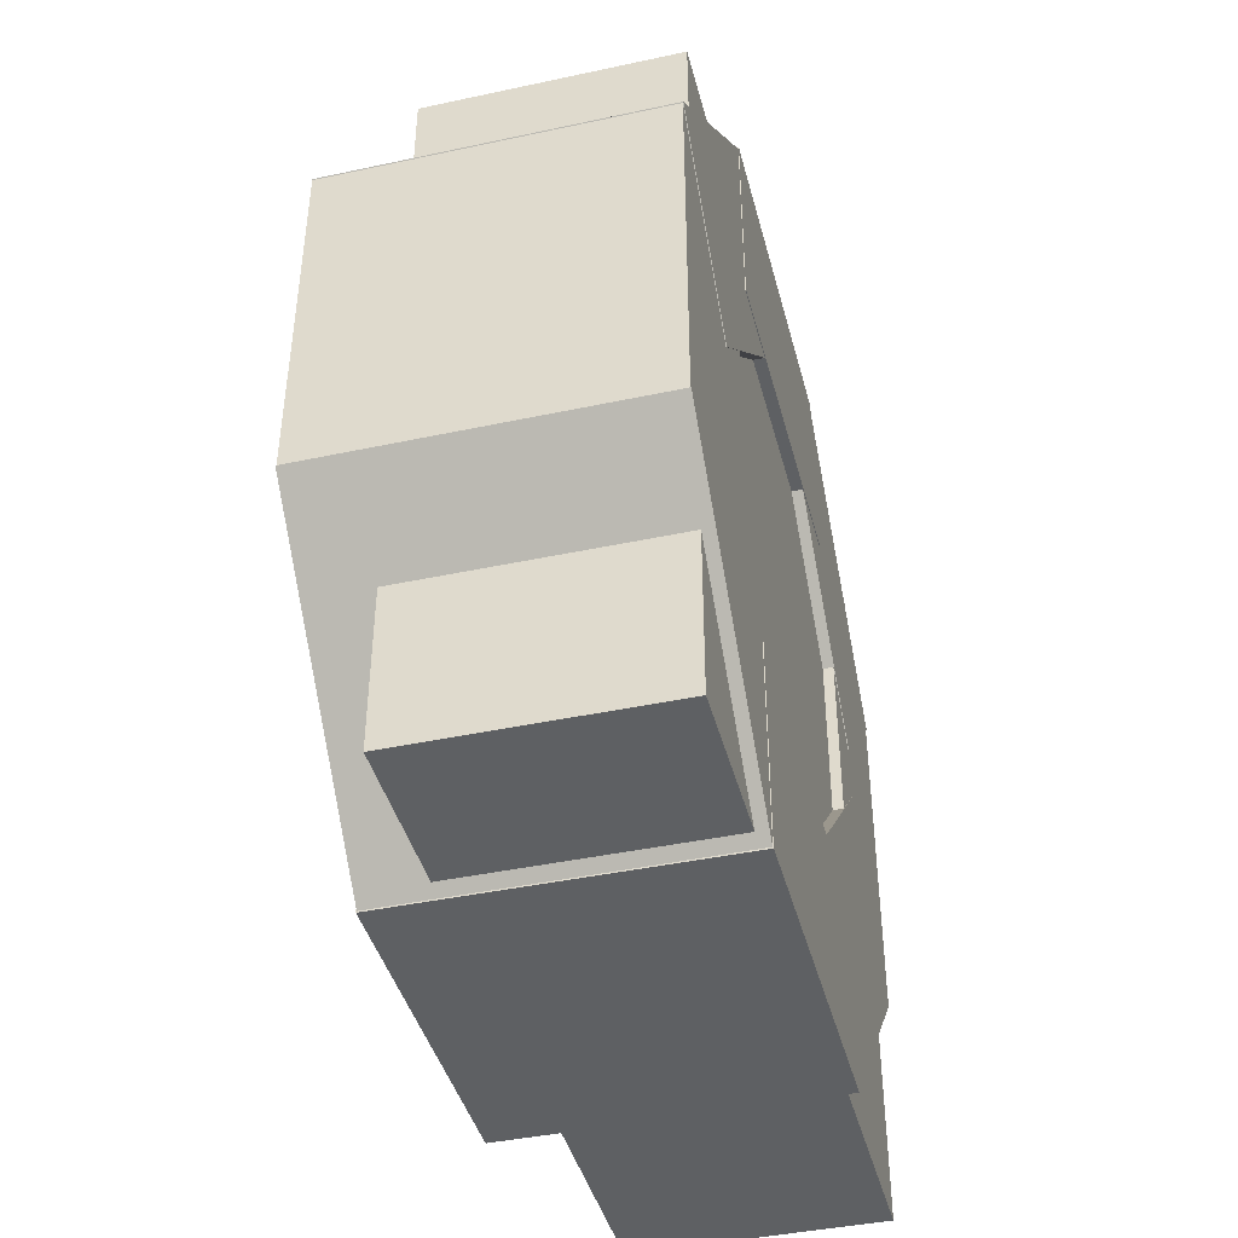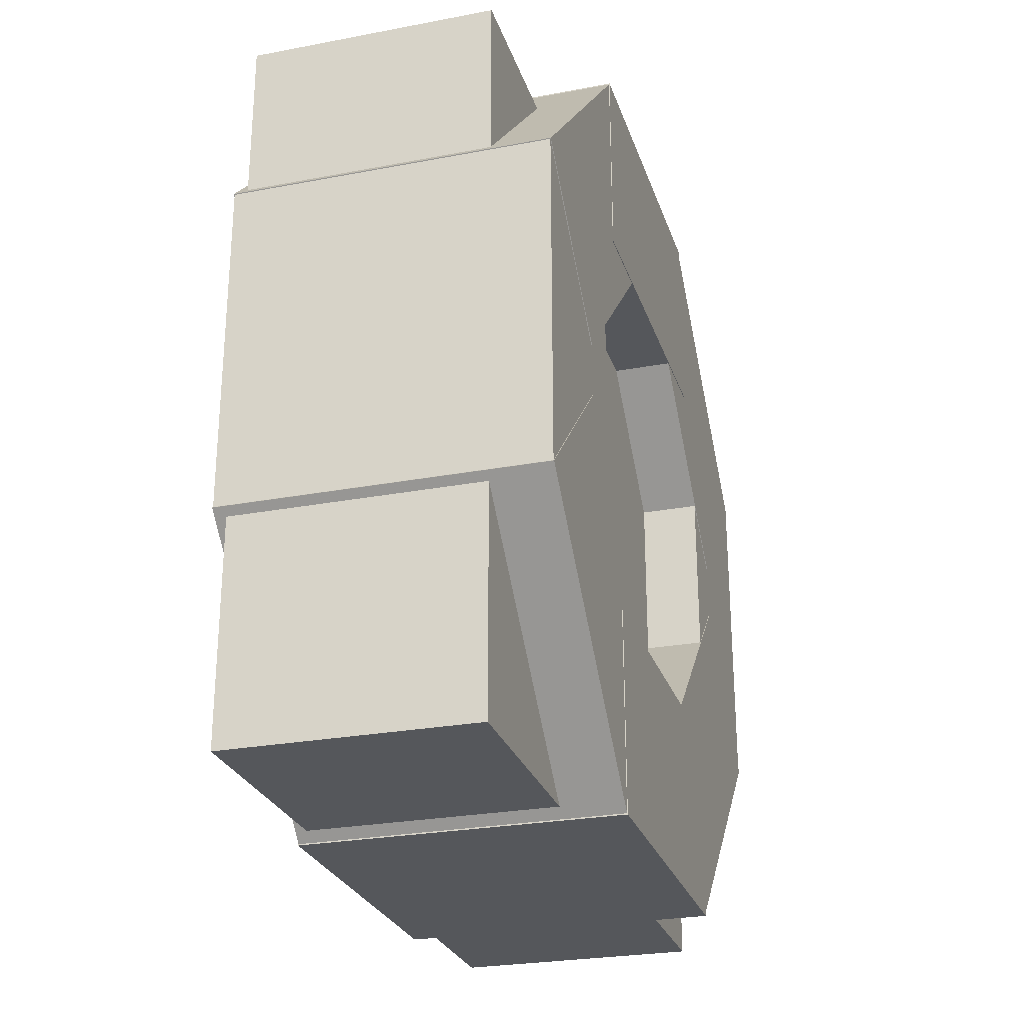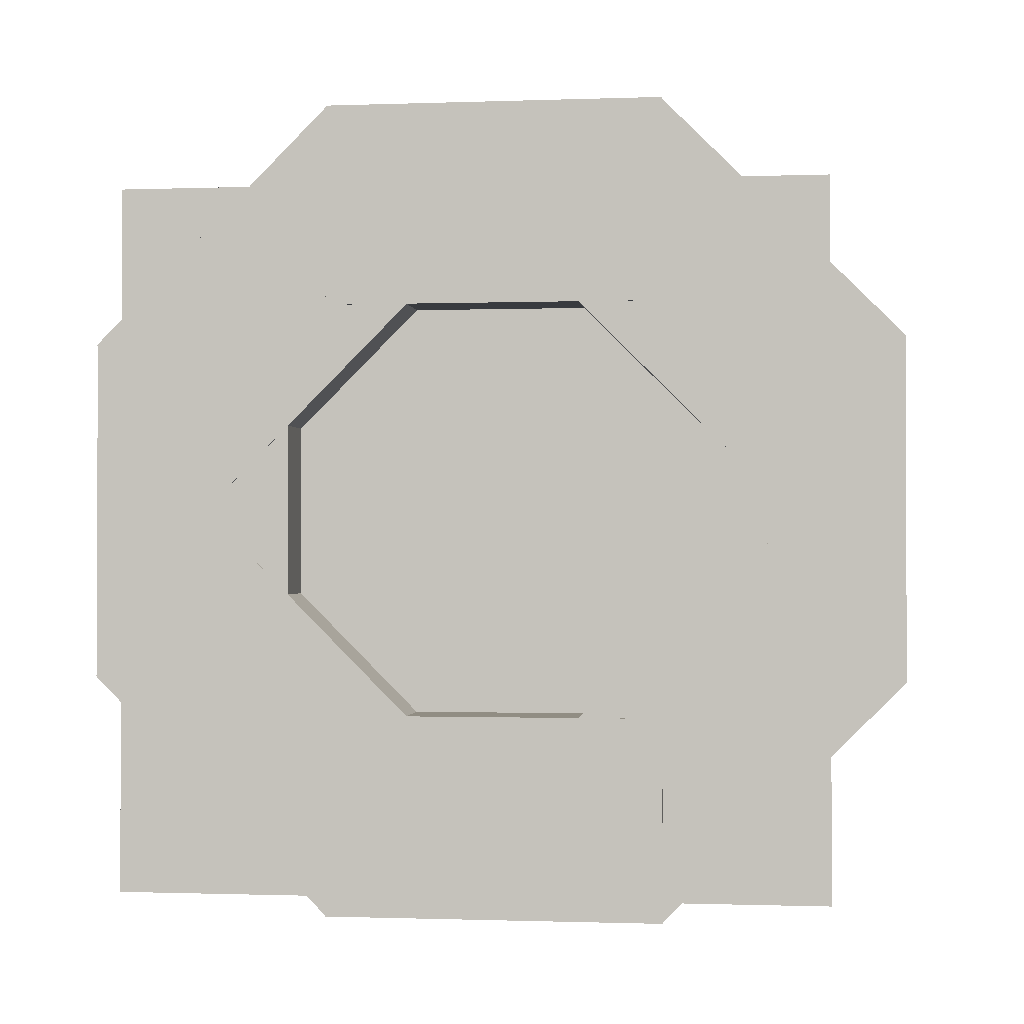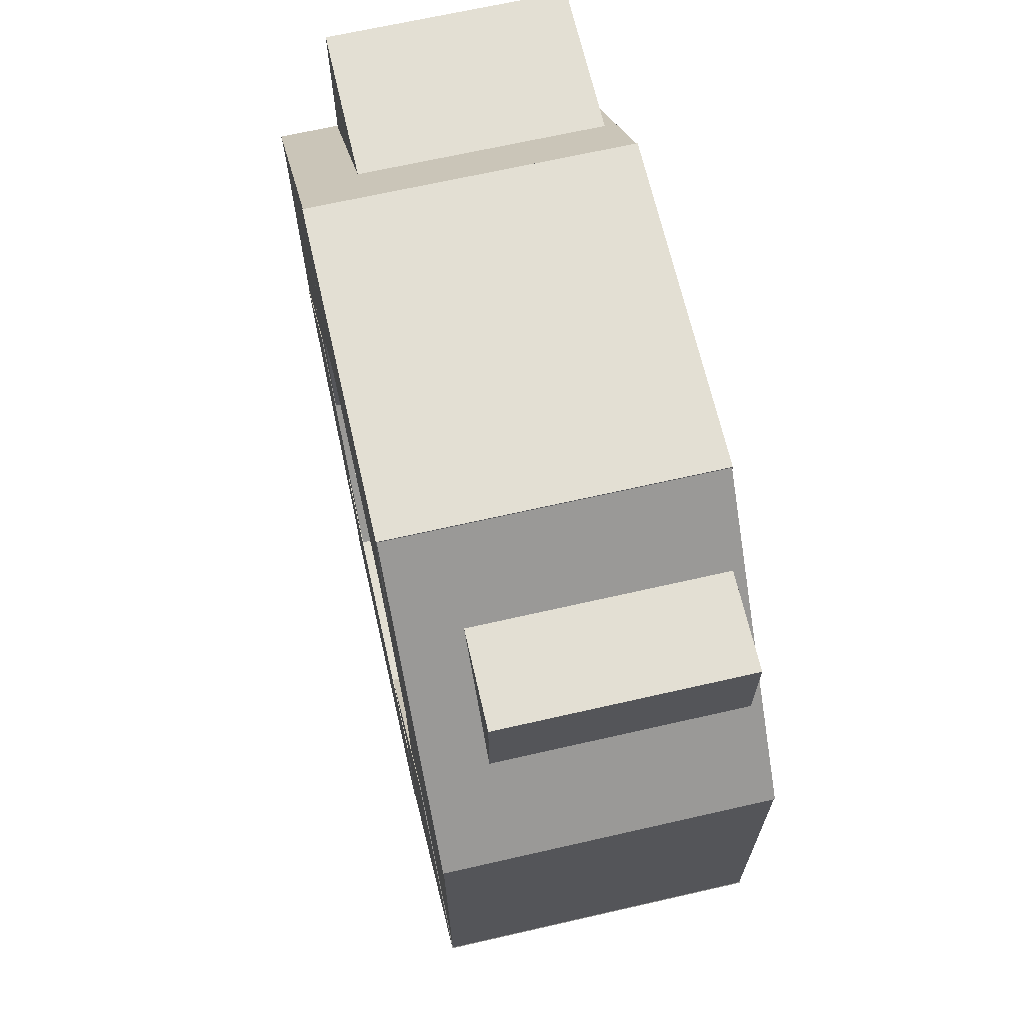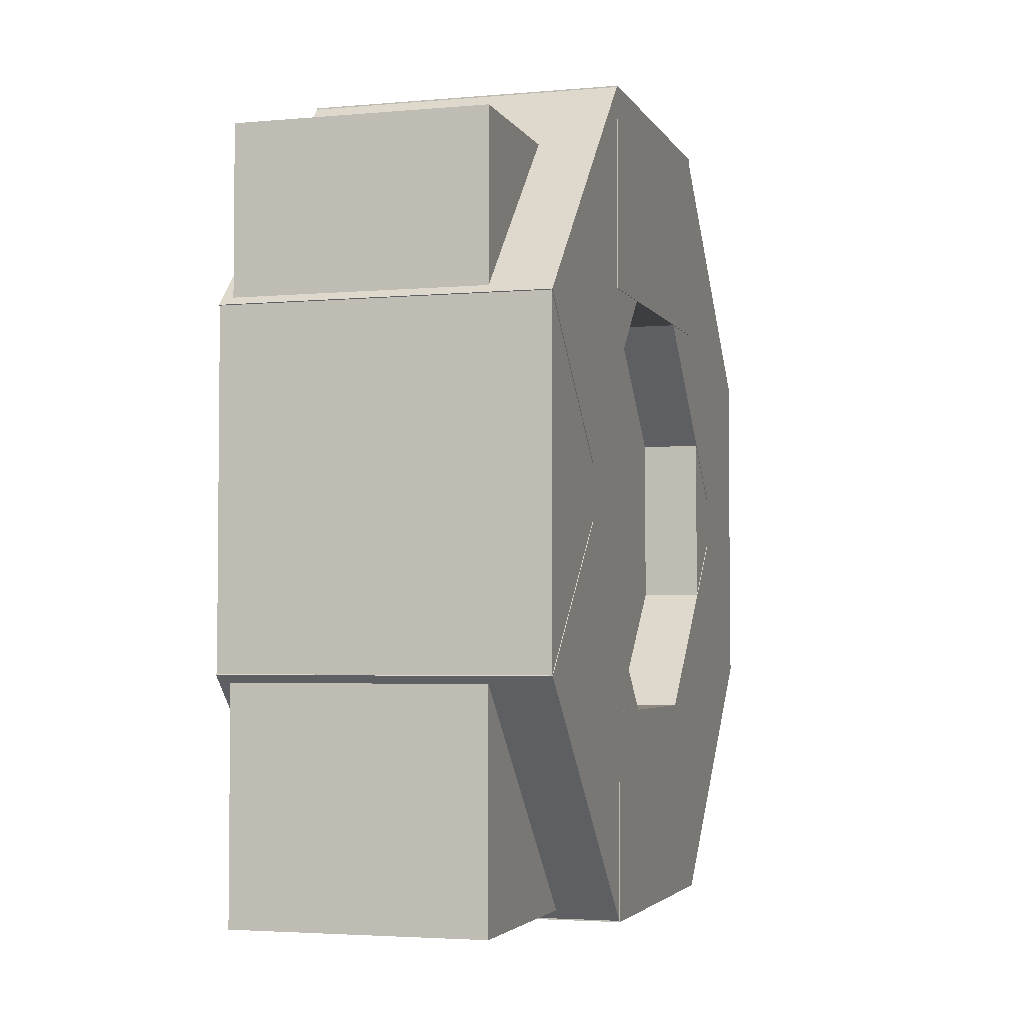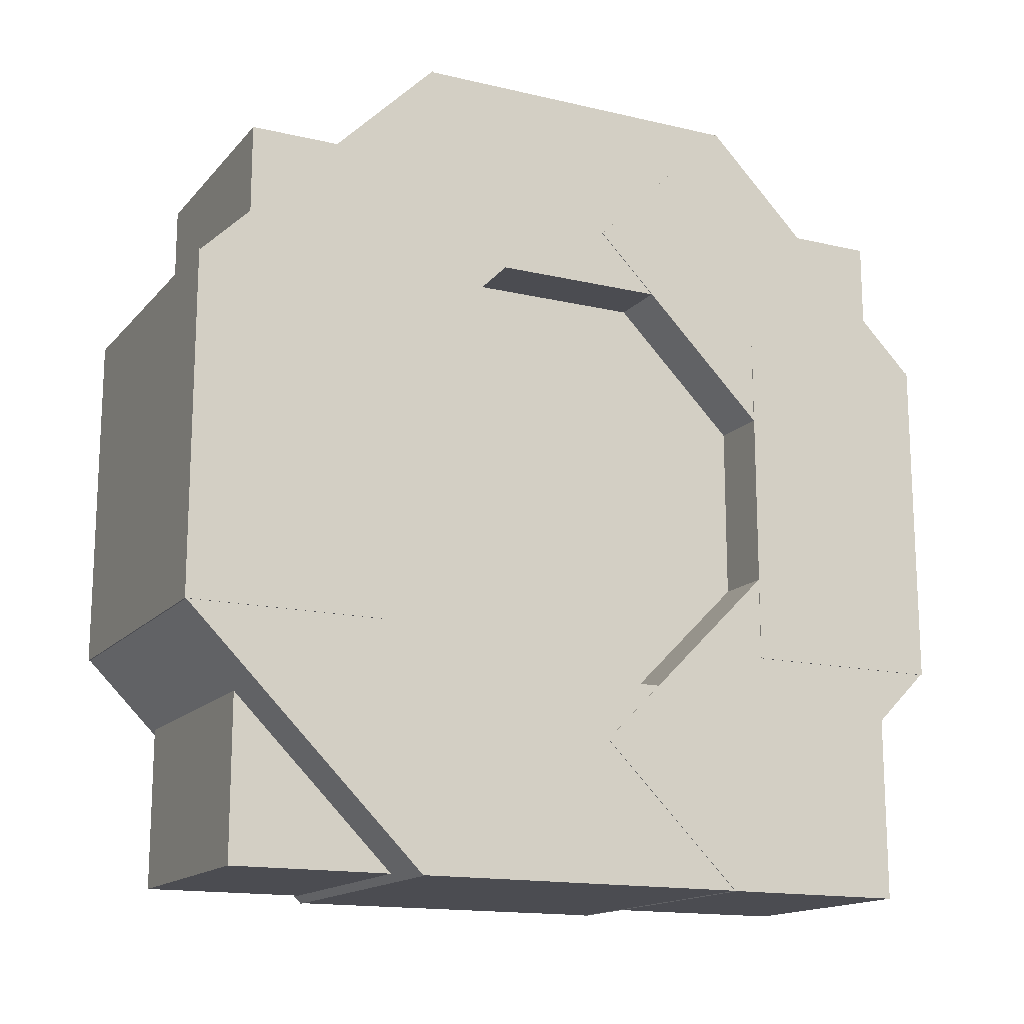
<metadata>
{"format":"obj","ext":"obj","renderer":"f3d","projection":"perspective","resolution":1024,"background":"white","views":[{"elev":-42.2,"azim":14.4,"up":"+Y"},{"elev":-26.6,"azim":-163.5,"up":"+Y"},{"elev":-0.9,"azim":-82.8,"up":"+Y"},{"elev":67.1,"azim":-12.9,"up":"+Y"},{"elev":-3.5,"azim":-163.4,"up":"+Y"},{"elev":-15.4,"azim":-116.3,"up":"+Z"}]}
</metadata>
<code>
o wheel
v -0.1592 0.1703 -0.4006
v -0.1592 0.1703 -0.2031
v -0.1592 -0.1637 -0.4006
v -0.1592 -0.1637 -0.2031
v 0.1538 0.1703 -0.2031
v 0.1538 0.1703 -0.4006
v 0.1538 -0.1637 -0.2031
v 0.1538 -0.1637 -0.4006
v -0.1605 -0.4021 -0.1647
v -0.1605 -0.2021 -0.1647
v -0.1605 -0.4021 0.1719
v -0.1605 -0.2021 0.1719
v 0.1551 -0.2021 -0.1647
v 0.1551 -0.4021 -0.1647
v 0.1551 -0.2021 0.1719
v 0.1551 -0.4021 0.1719
v -0.09991 0.339 0.3368
v -0.09991 -0.3918 0.3368
v -0.09991 0.339 -0.394
v -0.09991 -0.3918 -0.394
v 0.1435 -0.3918 0.3368
v 0.1435 0.339 0.3368
v 0.1435 -0.3918 -0.394
v 0.1435 0.339 -0.394
v -0.1599 -0.1644 -0.4012
v -0.1599 -0.02381 -0.2606
v -0.1599 -0.4015 -0.1641
v -0.1599 -0.2609 -0.02353
v 0.1544 -0.02381 -0.2606
v 0.1544 -0.1644 -0.4012
v 0.1544 -0.2609 -0.02353
v 0.1544 -0.4015 -0.1641
v -0.1599 0.4081 -0.1641
v -0.1599 0.2675 -0.02353
v -0.1599 0.171 -0.4012
v -0.1599 0.03041 -0.2606
v 0.1544 0.2675 -0.02353
v 0.1544 0.4081 -0.1641
v 0.1544 0.03041 -0.2606
v 0.1544 0.171 -0.4012
v -0.1599 0.171 0.4084
v -0.1599 0.03041 0.2678
v -0.1599 0.4081 0.1712
v -0.1599 0.2675 0.03069
v 0.1544 0.03041 0.2678
v 0.1544 0.171 0.4084
v 0.1544 0.2675 0.03069
v 0.1544 0.4081 0.1712
v -0.1599 -0.4015 0.1712
v -0.1599 -0.2609 0.03069
v -0.1599 -0.1644 0.4084
v -0.1599 -0.02381 0.2678
v 0.1544 -0.2609 0.03069
v 0.1544 -0.4015 0.1712
v 0.1544 -0.02381 0.2678
v 0.1544 -0.1644 0.4084
v -0.1605 0.4087 0.1719
v -0.1605 0.2087 0.1719
v -0.1605 0.4087 -0.1647
v -0.1605 0.2087 -0.1647
v 0.1551 0.2087 0.1719
v 0.1551 0.4087 0.1719
v 0.1551 0.2087 -0.1647
v 0.1551 0.4087 -0.1647
v -0.1592 -0.1637 0.4077
v -0.1592 -0.1637 0.2102
v -0.1592 0.1703 0.4077
v -0.1592 0.1703 0.2102
v 0.1538 -0.1637 0.2102
v 0.1538 -0.1637 0.4077
v 0.1538 0.1703 0.2102
v 0.1538 0.1703 0.4077
f 4 7 5 2
f 3 4 2 1
f 8 3 1 6
f 7 8 6 5
f 6 1 2 5
f 7 4 3 8
f 12 15 13 10
f 11 12 10 9
f 16 11 9 14
f 15 16 14 13
f 14 9 10 13
f 15 12 11 16
f 20 23 21 18
f 19 20 18 17
f 24 19 17 22
f 23 24 22 21
f 22 17 18 21
f 23 20 19 24
f 28 31 29 26
f 27 28 26 25
f 32 27 25 30
f 31 32 30 29
f 30 25 26 29
f 31 28 27 32
f 36 39 37 34
f 35 36 34 33
f 40 35 33 38
f 39 40 38 37
f 38 33 34 37
f 39 36 35 40
f 44 47 45 42
f 43 44 42 41
f 48 43 41 46
f 47 48 46 45
f 46 41 42 45
f 47 44 43 48
f 52 55 53 50
f 51 52 50 49
f 56 51 49 54
f 55 56 54 53
f 54 49 50 53
f 55 52 51 56
f 60 63 61 58
f 59 60 58 57
f 64 59 57 62
f 63 64 62 61
f 62 57 58 61
f 63 60 59 64
f 68 71 69 66
f 67 68 66 65
f 72 67 65 70
f 71 72 70 69
f 70 65 66 69
f 71 68 67 72

</code>
